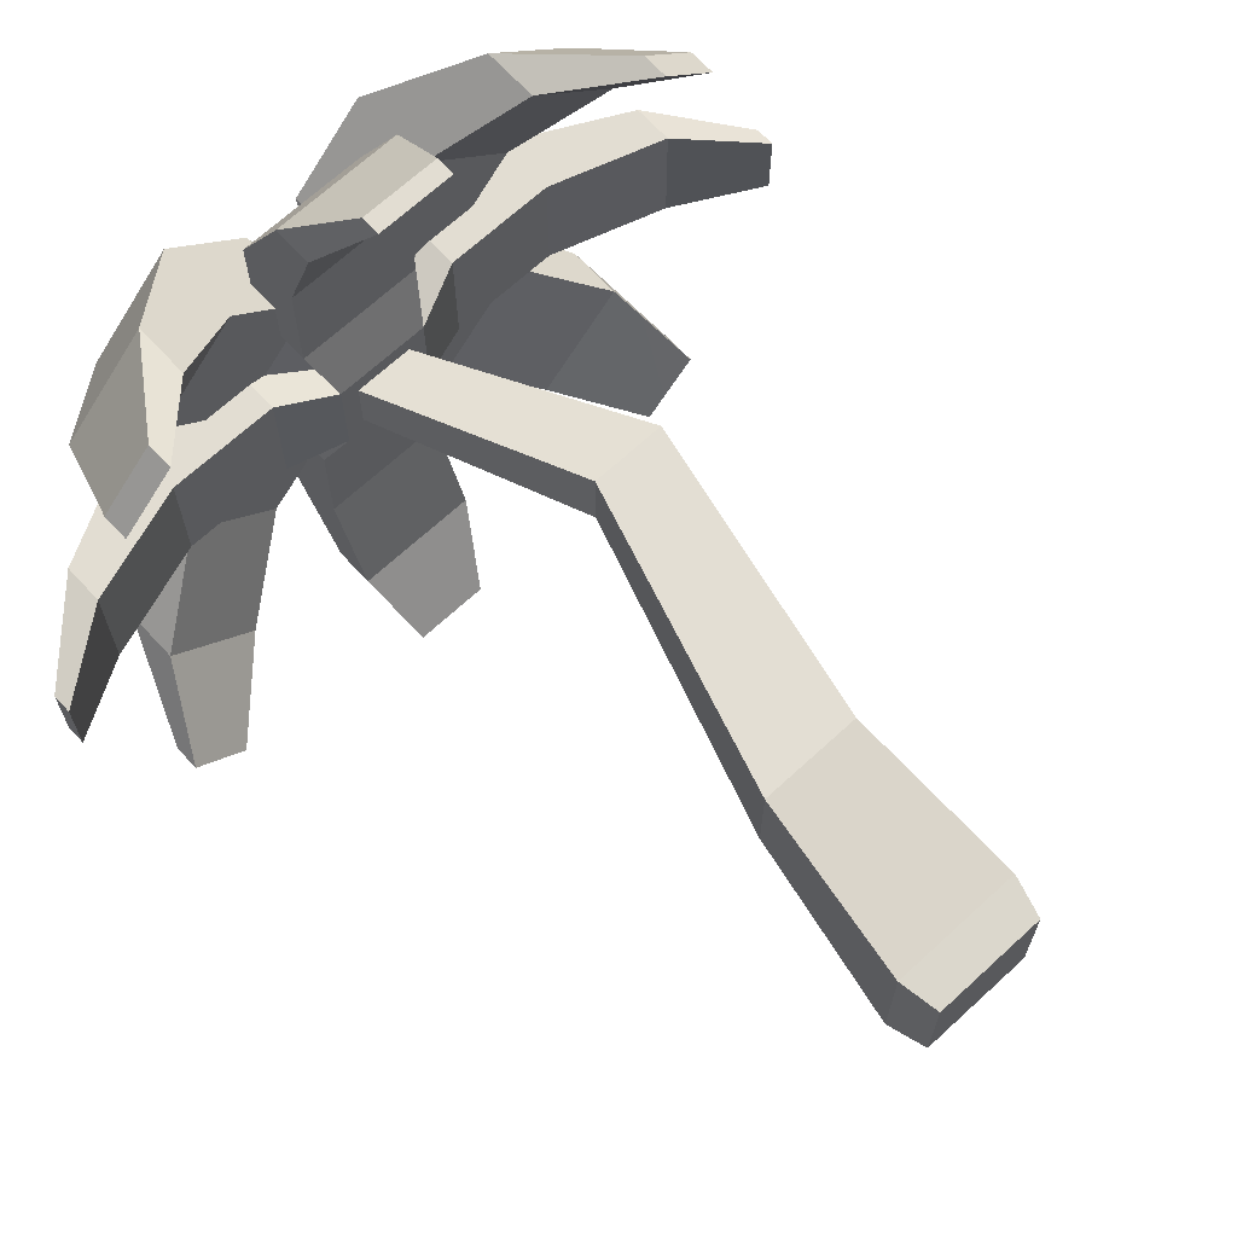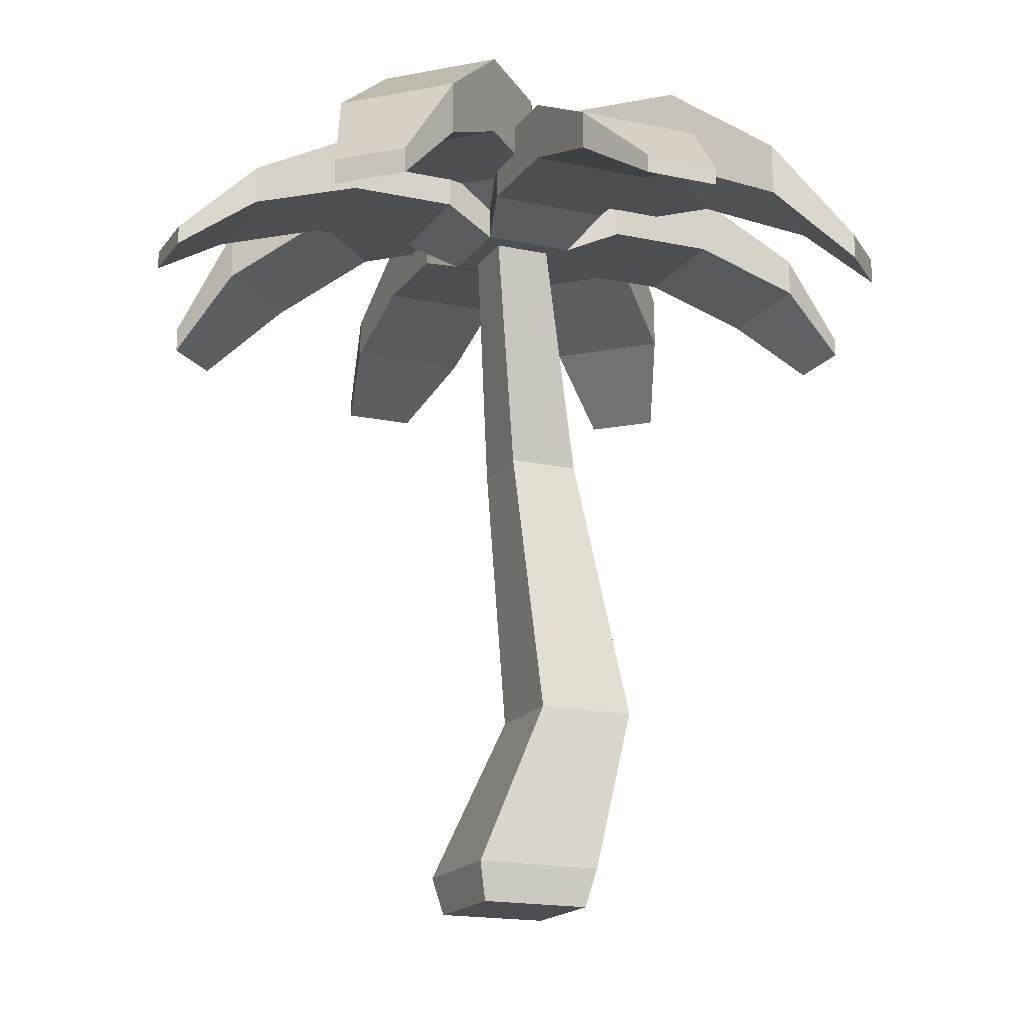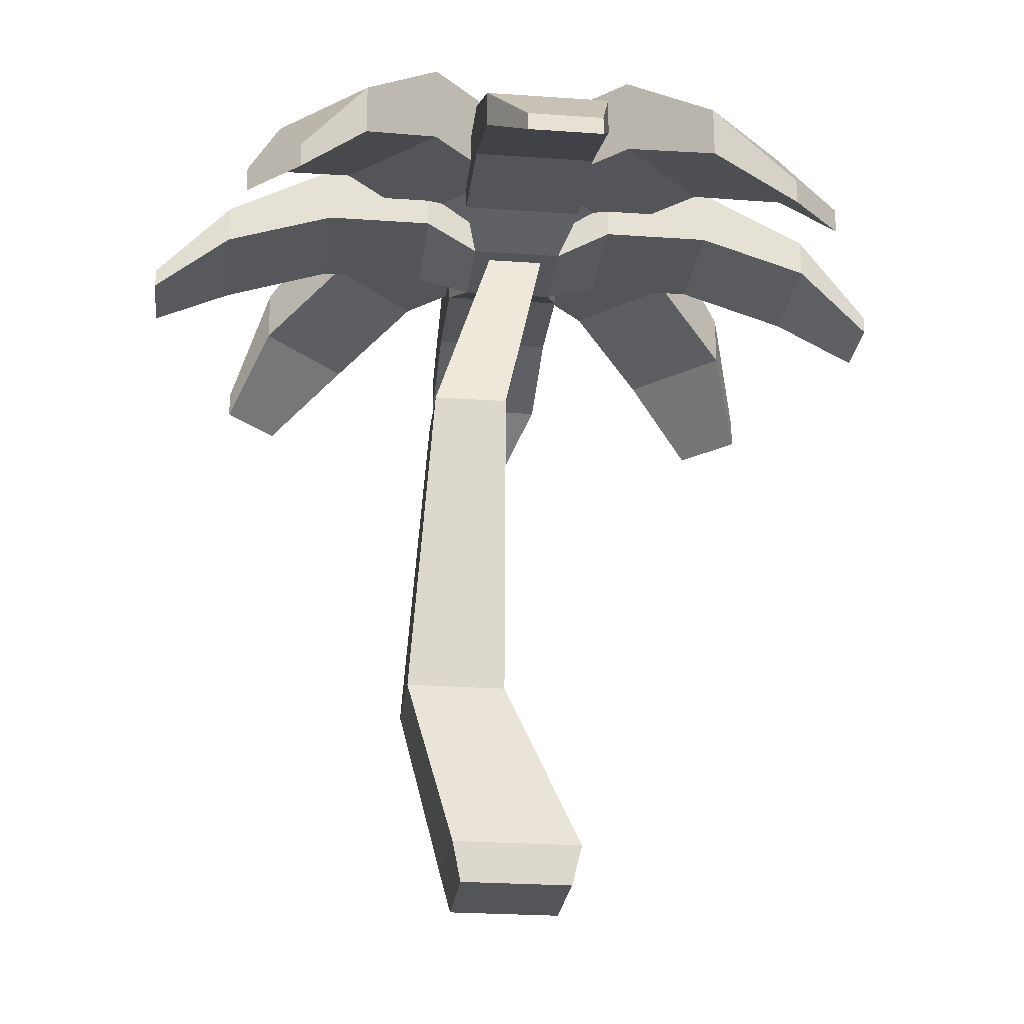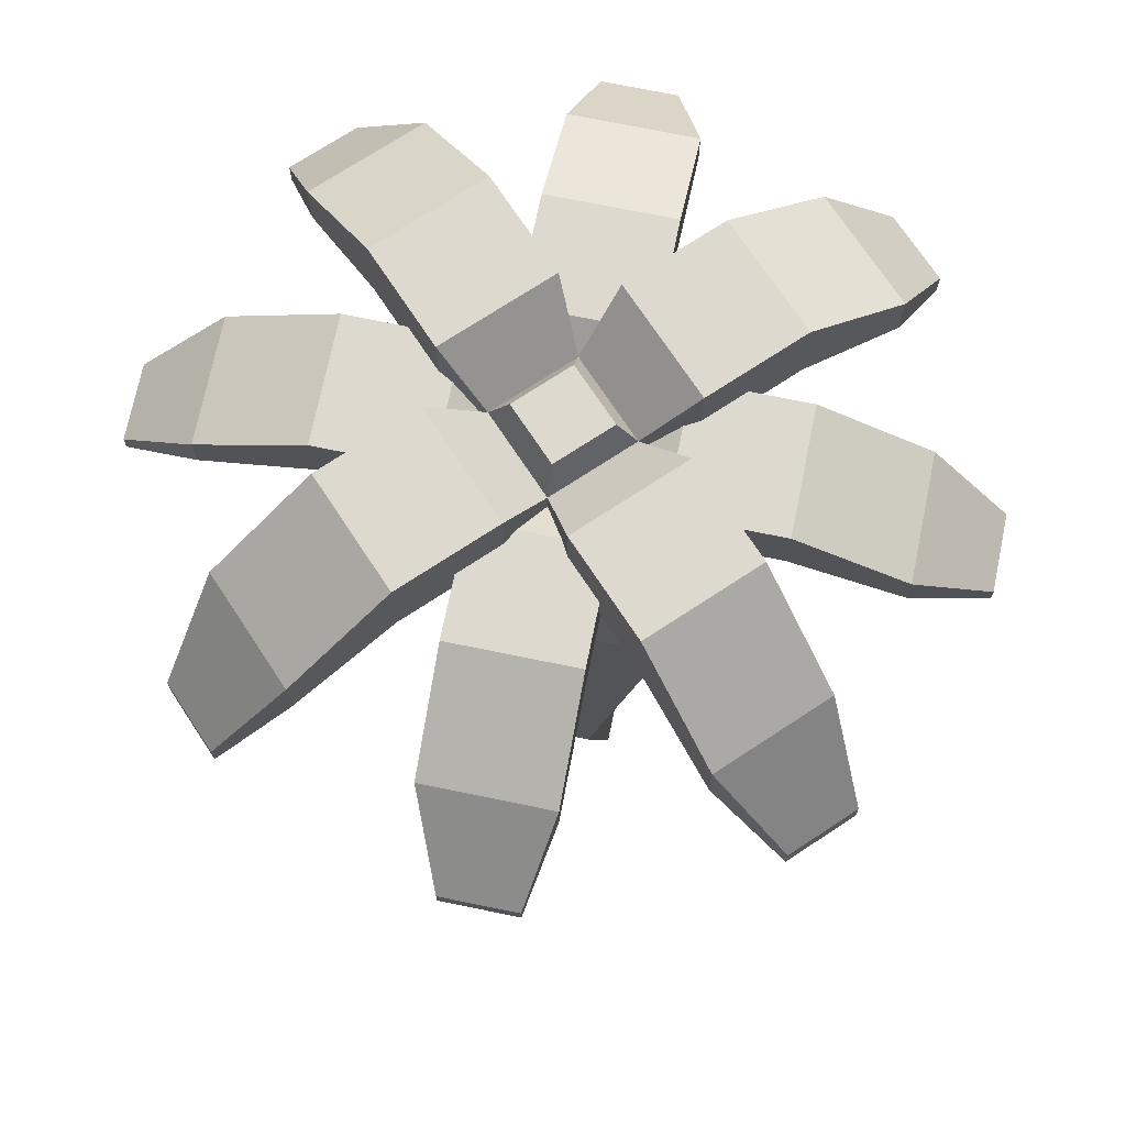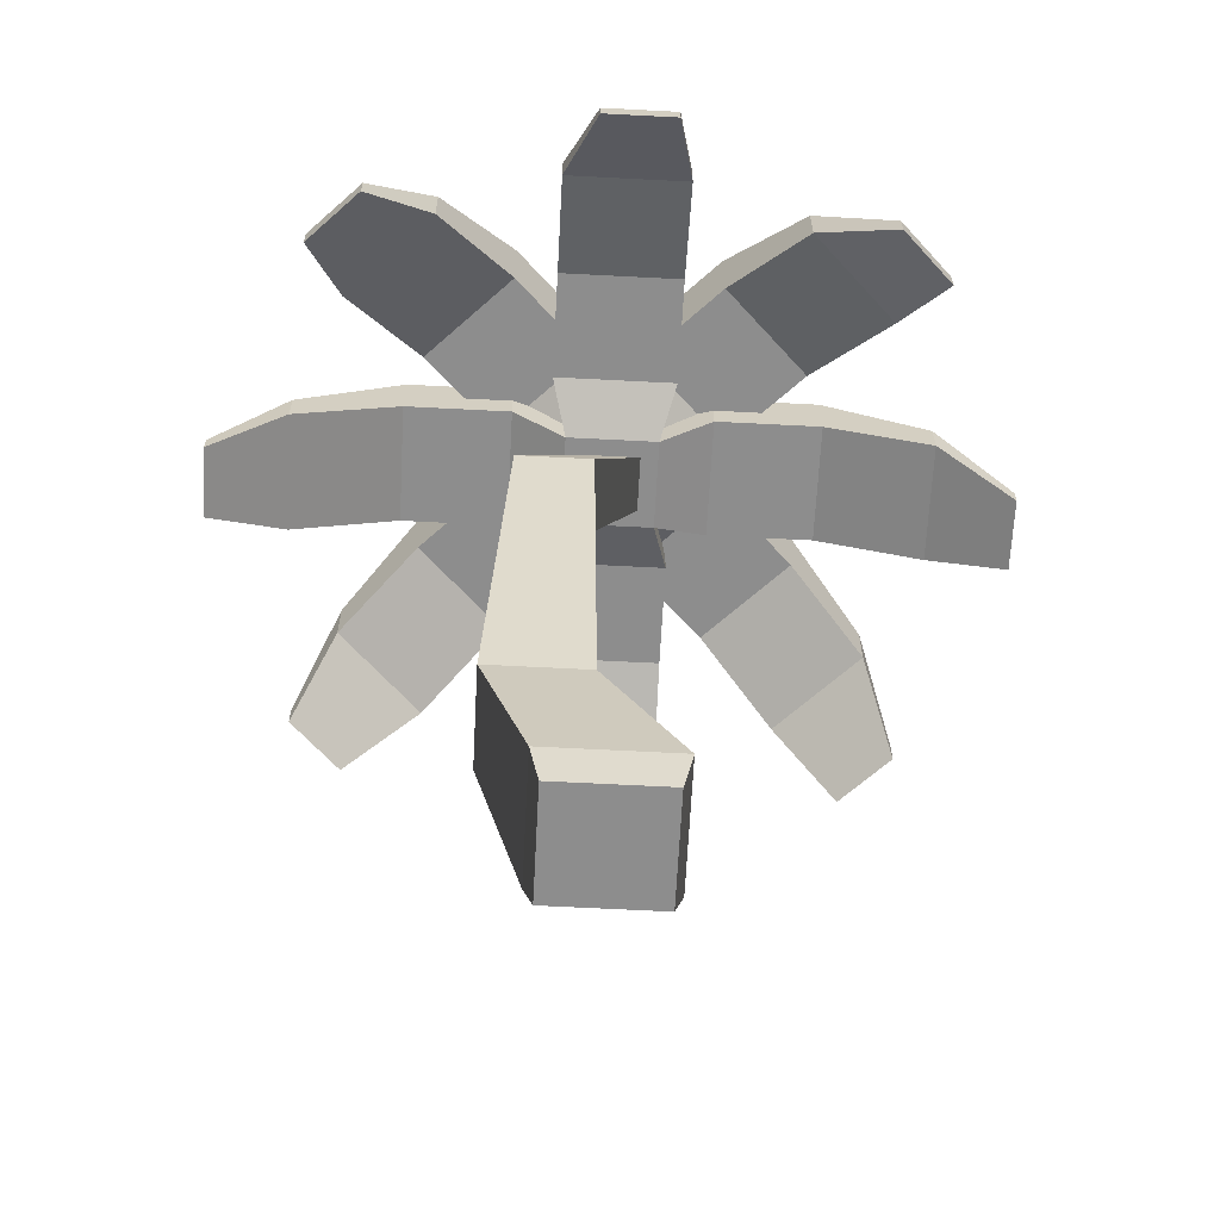
<metadata>
{"format":"obj","ext":"obj","renderer":"f3d","projection":"perspective","resolution":1024,"background":"white","views":[{"elev":68.2,"azim":-42.7,"up":"+Z"},{"elev":-16.9,"azim":-113.6,"up":"+Y"},{"elev":-24.6,"azim":83.4,"up":"+Y"},{"elev":71.8,"azim":11.6,"up":"+Y"},{"elev":-64.6,"azim":87.0,"up":"+Y"}]}
</metadata>
<code>
o Mesh1_Group2_Group1_Model.002
v -0.1962 0.8095 0.04288
v 0.2514 0.1514 -0.2553
v -0.2543 0.1514 -0.2553
v 0.1932 0.8095 0.04288
v 0.1644 1.968 0.06807
v 0.4526 1.968 0.06807
v -0.1139 2.83 -0.1225
v 0.1109 2.83 -0.1225
v 0.1109 2.83 0.1023
v -0.1139 2.83 0.1023
v 0.1644 1.968 0.3562
v -0.1962 0.8095 0.4323
v -0.2543 0.1514 0.2505
v -0.2189 0 0.2151
v -0.2189 0 -0.2199
v 0.216 0 -0.2199
v 0.216 0 0.2151
v 0.2514 0.1514 0.2505
v 0.1932 0.8095 0.4323
v 0.4526 1.968 0.3562
f 1 2 3
f 2 1 4
f 5 4 1
f 4 5 6
f 7 6 5
f 6 7 8
f 7 9 8
f 9 7 10
f 5 10 7
f 10 5 11
f 1 11 5
f 11 1 12
f 1 13 12
f 13 1 3
f 3 14 13
f 14 3 15
f 3 16 15
f 16 3 2
f 2 17 16
f 17 2 18
f 4 18 2
f 18 4 19
f 4 20 19
f 20 4 6
f 6 9 20
f 9 6 8
f 9 11 20
f 11 9 10
f 12 20 11
f 20 12 19
f 13 19 12
f 19 13 18
f 14 18 13
f 18 14 17
f 14 16 17
f 16 14 15
o Mesh2_Group3_Group1_Model.002
v 0.3913 2.919 0.2319
v 0.18 2.954 0.1714
v 0.18 2.83 0.1714
v 0.3913 3.034 0.2319
v 0.5826 3.034 0.2319
v 0.8139 3.153 0.2319
v 0.8139 2.919 0.2319
v 0.8139 2.919 -0.252
v 0.3913 2.919 -0.252
v 0.18 2.83 -0.1915
v 0.1109 2.83 0.1023
v -0.1139 2.83 0.1023
v -0.1829 2.83 0.1714
v -0.1139 2.83 -0.1225
v -0.1829 2.83 -0.1915
v 0.2405 2.919 -0.4028
v -0.2434 2.919 -0.4028
v -0.2258 3.034 -0.3412
v -0.1829 2.954 -0.1915
v -0.3942 2.919 -0.252
v -0.3942 3.034 -0.252
v -0.5855 3.034 -0.252
v -0.8168 3.153 -0.252
v -0.8168 2.919 -0.252
v -0.8168 2.919 0.2319
v -0.3942 2.919 0.2319
v -0.1829 2.954 0.1714
v -0.3942 3.034 0.2319
v -0.3326 3.034 0.2142
v -0.2581 2.91 -0.01006
v -0.4503 3.034 0.09659
v -0.5855 3.034 0.2319
v -0.407 3.034 0.7376
v -0.7491 3.034 0.3954
v -0.7097 2.841 1.04
v -1.052 2.841 0.6982
v -0.9698 2.556 1.205
v -1.175 2.556 0.9996
v -0.9698 2.656 1.205
v -1.175 2.656 0.9996
v -1.052 3.049 0.6982
v -0.7097 3.049 1.04
v -0.407 3.357 0.7376
v -0.2434 3.034 0.574
v -0.2434 3.153 0.574
v -0.2434 2.919 0.8053
v -0.2434 3.153 0.8053
v -0.2434 2.78 1.233
v -0.2434 2.93 1.233
v -0.1174 2.575 1.534
v -0.1174 2.647 1.534
v 0.1729 2.647 1.534
v 0.1729 2.575 1.534
v 0.2405 2.78 1.233
v 0.2405 2.919 0.8053
v 0.2405 2.919 0.3827
v -0.2434 2.919 0.3827
v -0.2434 3.034 0.3827
v -0.2258 3.034 0.3211
v 0.2405 3.034 0.3827
v 0.2228 3.034 0.3211
v 0.1052 3.034 0.4387
v 0.2405 3.034 0.574
v 0.3297 3.034 0.2142
v 0.404 3.034 0.7376
v 0.4473 3.034 0.09659
v 0.4473 3.153 0.09659
v 0.5826 3.153 0.2319
v 0.5826 3.153 -0.252
v 0.4473 3.153 -0.1167
v 0.3913 3.153 0.06549
v 0.3913 3.153 -0.08562
v 0.2551 3.049 -0.01006
v 0.4473 3.034 -0.1167
v 0.2551 2.91 -0.01006
v 0.2551 3.134 -0.01006
v 0.4473 3.357 -0.1167
v 0.7461 3.357 -0.4156
v 0.7461 3.034 -0.4156
v 0.5826 3.034 -0.252
v 0.8139 3.153 -0.252
v 0.3913 3.034 -0.252
v 0.18 2.954 -0.1915
v 0.2228 3.034 -0.3412
v 0.2405 3.034 -0.4028
v 0.2405 2.919 -0.8254
v 0.2405 3.034 -0.5941
v 0.2405 3.153 -0.5941
v 0.2405 3.153 -0.8254
v 0.2405 2.78 -1.254
v 0.2405 2.931 -1.254
v 0.1145 2.575 -1.554
v 0.1145 2.647 -1.554
v -0.1758 2.647 -1.554
v -0.1758 2.575 -1.554
v -0.2434 2.78 -1.254
v -0.2434 2.919 -0.8254
v -0.2434 3.034 -0.4028
v -0.2434 3.034 -0.5941
v -0.3326 3.034 -0.2344
v -0.407 3.034 -0.7577
v -0.7491 3.034 -0.4156
v -0.5855 3.153 -0.252
v -0.7491 3.357 -0.4156
v -0.4503 3.153 -0.1167
v -0.4503 3.034 -0.1167
v -0.8168 3.153 0.2319
v -0.5855 3.153 0.2319
v -1.245 2.93 0.2319
v -1.245 2.78 0.2319
v -1.545 2.647 0.1643
v -1.545 2.575 0.1643
v -1.545 2.647 -0.126
v -1.545 2.575 -0.126
v -1.245 2.78 -0.252
v -1.245 2.93 -0.252
v -0.4503 3.153 0.09659
v -0.2581 3.049 -0.01006
v -0.3942 3.153 -0.08562
v -0.3942 3.153 0.06549
v -0.2581 3.134 -0.01006
v -0.4503 3.357 -0.1167
v -0.1081 3.357 -0.4589
v -0.001474 3.134 -0.2667
v -0.1811 3.25 -0.01006
v -0.001474 3.25 -0.1897
v -0.001474 3.25 0.1695
v 0.1781 3.25 -0.01006
v -0.001474 3.134 0.2465
v 0.1052 3.357 0.4387
v 0.4473 3.357 0.09659
v 0.404 3.357 0.7376
v 0.7461 3.357 0.3954
v 0.7068 3.049 1.04
v 1.049 3.049 0.6982
v 1.008 2.656 1.164
v 1.213 2.656 0.9583
v 1.213 2.556 0.9583
v 1.008 2.556 1.164
v 0.7068 2.841 1.04
v 0.2405 3.153 0.574
v 0.1052 3.153 0.4387
v 0.2405 3.153 0.8053
v 0.07409 3.153 0.3827
v -0.07702 3.153 0.3827
v -0.1081 3.153 0.4387
v -0.1081 3.034 0.4387
v -0.001474 2.91 0.2465
v -0.1604 2.91 -0.01006
v -0.001474 2.91 0.1489
v -0.001474 2.91 -0.169
v 0.1575 2.91 -0.01006
v -0.001474 2.91 -0.2667
v -0.1081 3.034 -0.4589
v -0.2434 3.153 -0.5941
v -0.1081 3.153 -0.4589
v -0.2434 3.153 -0.8254
v -0.2434 2.931 -1.254
v -0.407 3.357 -0.7577
v -0.7097 3.049 -1.06
v -0.7097 2.841 -1.06
v -1.052 2.841 -0.7183
v -1.052 3.049 -0.7183
v -0.07702 3.153 -0.4028
v -0.001474 3.049 -0.2667
v 0.1052 3.357 -0.4589
v 0.07409 3.153 -0.4028
v 0.1052 3.153 -0.4589
v 0.404 3.357 -0.7577
v 0.404 3.034 -0.7577
v 0.7068 3.049 -1.06
v 0.7068 2.841 -1.06
v 0.9669 2.656 -1.225
v 0.9669 2.556 -1.225
v 1.172 2.556 -1.02
v 1.172 2.656 -1.02
v 1.049 3.049 -0.7183
v 1.049 2.841 -0.7183
v 0.3297 3.034 -0.2344
v 0.1052 3.034 -0.4589
v -0.4503 3.357 0.09659
v -0.7491 3.357 0.3954
v -0.1081 3.357 0.4387
v -0.001474 3.049 0.2465
v -1.011 2.656 -1.184
v -1.216 2.656 -0.9784
v -1.216 2.556 -0.9784
v -1.011 2.556 -1.184
v 0.2405 2.93 1.233
v 0.7461 3.034 0.3954
v 1.049 2.841 0.6982
v 1.242 2.93 -0.252
v 1.242 2.93 0.2319
v 1.242 2.78 0.2319
v 1.242 2.78 -0.252
v 1.542 2.647 -0.1844
v 1.542 2.575 -0.1844
v 1.542 2.647 0.1059
v 1.542 2.575 0.1059
v 0.1109 2.83 -0.1225
f 21 22 23
f 22 21 24
f 21 25 24
f 21 26 25
f 26 21 27
f 21 28 27
f 28 21 29
f 23 29 21
f 29 23 30
f 23 31 30
f 23 32 31
f 33 32 23
f 32 33 34
f 35 34 33
f 34 35 30
f 35 36 30
f 36 35 37
f 35 38 37
f 38 35 39
f 40 39 35
f 39 40 41
f 41 40 42
f 40 43 42
f 43 40 44
f 40 45 44
f 45 40 46
f 35 46 40
f 46 35 33
f 47 46 33
f 46 47 48
f 48 47 49
f 49 50 47
f 50 49 51
f 48 51 49
f 51 48 52
f 53 52 48
f 52 53 54
f 55 54 53
f 54 55 56
f 57 56 55
f 56 57 58
f 59 58 57
f 58 59 60
f 59 61 60
f 61 59 62
f 59 55 62
f 55 59 57
f 53 62 55
f 62 53 63
f 64 63 53
f 63 64 65
f 66 65 64
f 65 66 67
f 68 67 66
f 67 68 69
f 70 69 68
f 69 70 71
f 70 72 71
f 72 70 73
f 70 74 73
f 74 70 68
f 68 75 74
f 75 68 66
f 66 76 75
f 76 66 77
f 66 64 77
f 77 64 78
f 64 49 78
f 64 48 49
f 53 48 64
f 79 78 49
f 33 78 79
f 78 33 77
f 33 76 77
f 76 33 23
f 23 80 76
f 80 23 81
f 81 23 22
f 81 82 22
f 81 83 82
f 83 81 80
f 84 80 81
f 80 84 83
f 83 84 85
f 85 84 24
f 22 24 84
f 86 24 84
f 24 86 25
f 87 25 86
f 25 87 88
f 89 87 88
f 90 87 89
f 90 91 87
f 91 90 92
f 93 90 92
f 93 94 90
f 94 93 95
f 93 86 95
f 86 93 87
f 87 93 91
f 91 92 93
f 92 96 93
f 96 92 97
f 97 92 90
f 89 97 90
f 97 89 98
f 98 89 99
f 99 89 100
f 101 100 89
f 28 100 101
f 28 102 100
f 102 28 29
f 29 103 102
f 103 29 30
f 36 103 30
f 103 36 104
f 104 36 105
f 106 105 36
f 105 106 107
f 107 106 108
f 108 106 109
f 110 109 106
f 109 110 111
f 112 111 110
f 111 112 113
f 112 114 113
f 114 112 115
f 110 115 112
f 115 110 116
f 110 117 116
f 117 110 106
f 106 37 117
f 37 106 36
f 118 117 37
f 117 118 119
f 120 119 118
f 41 119 120
f 41 121 119
f 42 121 41
f 121 42 122
f 123 122 42
f 122 123 124
f 124 123 125
f 123 126 125
f 126 123 42
f 42 43 123
f 127 123 43
f 123 127 128
f 127 52 128
f 45 52 127
f 45 48 52
f 48 45 46
f 129 45 127
f 45 129 130
f 131 130 129
f 130 131 132
f 133 132 131
f 132 133 134
f 133 135 134
f 135 133 136
f 131 136 133
f 136 131 129
f 129 43 136
f 43 129 127
f 44 136 43
f 136 44 135
f 44 130 135
f 130 44 45
f 132 135 130
f 135 132 134
f 137 52 128
f 52 137 51
f 138 51 137
f 51 138 50
f 138 126 50
f 126 138 125
f 125 138 139
f 138 139 140
f 141 139 138
f 139 141 142
f 141 143 142
f 143 141 144
f 145 144 141
f 144 145 146
f 147 146 145
f 146 147 148
f 147 96 148
f 96 147 149
f 147 141 149
f 141 147 145
f 149 144 141
f 144 149 96
f 150 96 149
f 96 150 151
f 152 151 150
f 151 152 153
f 154 153 152
f 153 154 155
f 156 155 154
f 155 156 157
f 156 158 157
f 158 156 159
f 156 160 159
f 160 156 154
f 154 85 160
f 85 154 152
f 161 85 152
f 85 161 83
f 161 82 83
f 82 161 162
f 162 163 161
f 164 163 162
f 165 163 164
f 166 163 165
f 166 67 163
f 67 166 65
f 64 166 65
f 166 64 167
f 64 79 167
f 79 64 78
f 167 79 47
f 33 79 47
f 47 79 49
f 47 168 167
f 47 50 168
f 169 168 50
f 168 169 170
f 171 170 169
f 170 171 172
f 171 95 172
f 171 173 95
f 169 173 171
f 173 169 50
f 50 39 173
f 50 120 39
f 120 50 126
f 126 41 120
f 41 126 42
f 39 41 120
f 39 120 38
f 120 118 38
f 37 38 118
f 118 174 38
f 174 118 119
f 175 174 119
f 174 175 176
f 109 175 176
f 175 109 177
f 111 177 109
f 177 111 178
f 111 114 178
f 114 111 113
f 114 116 178
f 116 114 115
f 117 178 116
f 178 117 177
f 117 119 177
f 177 119 175
f 121 175 119
f 175 121 179
f 121 180 179
f 180 121 181
f 122 181 121
f 181 122 182
f 122 183 182
f 183 122 124
f 124 180 183
f 180 124 179
f 142 179 124
f 179 142 143
f 143 175 179
f 175 143 176
f 143 184 176
f 143 185 184
f 185 143 144
f 186 185 144
f 185 186 187
f 187 186 188
f 189 188 186
f 188 189 108
f 108 189 107
f 107 189 190
f 191 190 189
f 190 191 192
f 193 192 191
f 192 193 194
f 193 195 194
f 195 193 196
f 193 197 196
f 197 193 191
f 191 98 197
f 98 191 189
f 189 97 98
f 97 189 186
f 186 96 97
f 96 186 144
f 146 96 144
f 96 146 148
f 98 198 197
f 198 98 99
f 99 192 198
f 192 99 190
f 100 190 99
f 102 190 100
f 199 190 102
f 105 190 199
f 190 105 107
f 104 107 105
f 107 104 200
f 104 103 200
f 199 103 104
f 95 103 199
f 173 103 95
f 103 173 200
f 185 200 173
f 200 185 187
f 187 184 185
f 109 184 187
f 109 176 184
f 184 174 176
f 185 174 184
f 174 185 173
f 173 39 174
f 174 39 38
f 109 187 188
f 200 187 188
f 188 107 200
f 107 188 108
f 109 188 108
f 102 103 199
f 102 94 199
f 94 102 100
f 100 90 94
f 90 100 89
f 95 199 94
f 199 104 105
f 194 198 192
f 198 194 195
f 195 197 198
f 197 195 196
f 124 125 142
f 139 142 125
f 125 137 139
f 125 128 137
f 123 128 125
f 128 201 137
f 54 201 128
f 201 54 202
f 56 202 54
f 202 56 61
f 58 61 56
f 61 58 60
f 62 202 61
f 202 62 63
f 63 201 202
f 201 63 203
f 65 203 63
f 203 65 166
f 165 203 166
f 203 165 149
f 149 165 204
f 165 168 204
f 166 168 165
f 168 166 167
f 168 164 204
f 82 164 168
f 164 82 162
f 150 164 162
f 164 150 149
f 164 149 204
f 164 204 165
f 162 152 150
f 161 152 162
f 168 22 82
f 22 168 95
f 168 172 95
f 168 170 172
f 22 95 84
f 84 95 86
f 84 81 22
f 141 203 149
f 203 141 201
f 141 140 201
f 140 141 138
f 138 137 140
f 139 137 140
f 201 140 137
f 52 54 128
f 205 183 180
f 183 205 206
f 205 207 206
f 207 205 208
f 205 181 208
f 181 205 180
f 182 208 181
f 208 182 207
f 182 206 207
f 206 182 183
f 69 163 67
f 163 69 209
f 71 209 69
f 209 71 72
f 72 74 209
f 74 72 73
f 75 209 74
f 209 75 163
f 76 163 75
f 163 76 83
f 83 76 80
f 163 83 161
f 210 160 85
f 160 210 211
f 210 155 211
f 155 210 153
f 210 88 153
f 88 210 25
f 85 25 210
f 85 24 25
f 25 26 88
f 101 88 26
f 89 88 101
f 26 212 101
f 212 26 213
f 27 213 26
f 213 27 214
f 27 215 214
f 215 27 28
f 28 212 215
f 212 28 101
f 216 215 212
f 215 216 217
f 218 217 216
f 217 218 219
f 218 214 219
f 214 218 213
f 216 213 218
f 213 216 212
f 214 217 219
f 217 214 215
f 153 88 151
f 151 88 87
f 91 151 87
f 91 96 151
f 96 91 93
f 157 211 155
f 211 157 158
f 159 211 158
f 211 159 160
f 34 30 220
f 220 30 31
f 32 220 31
f 220 32 34

</code>
